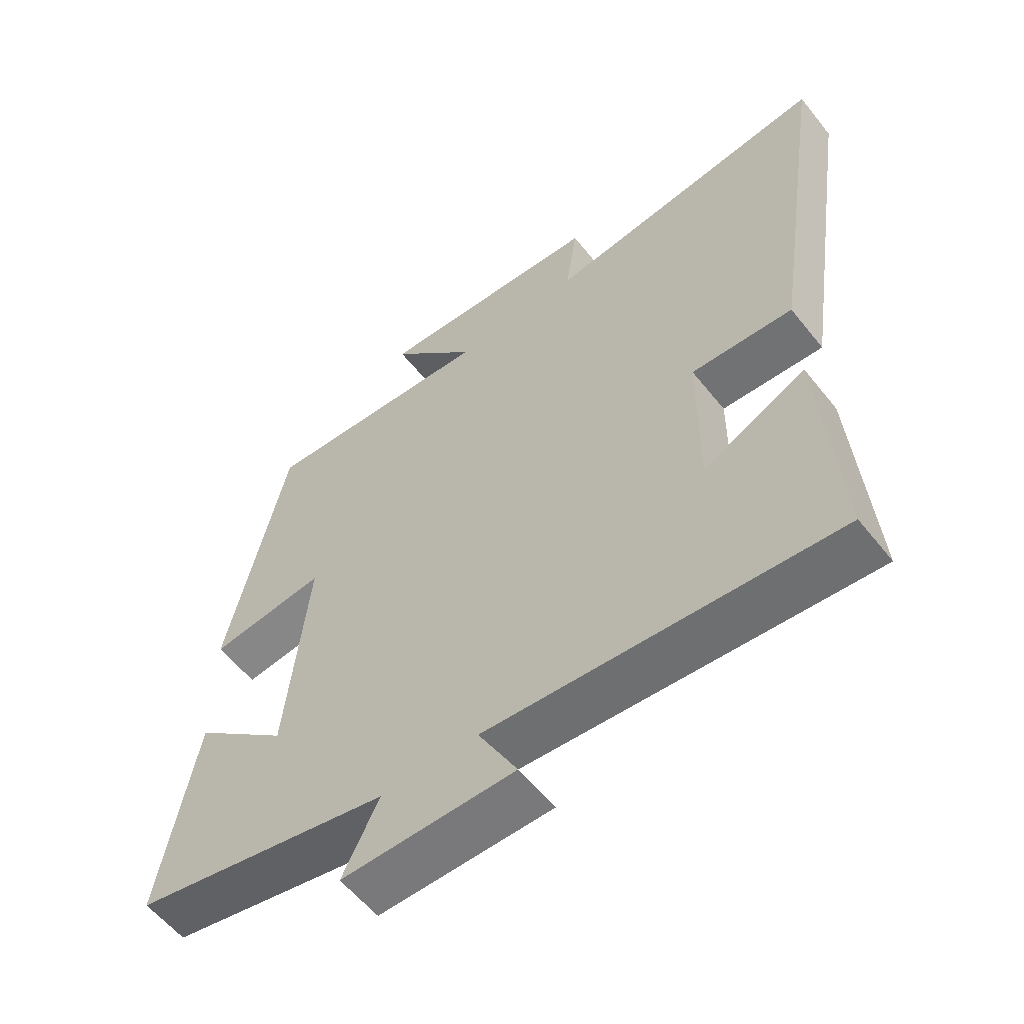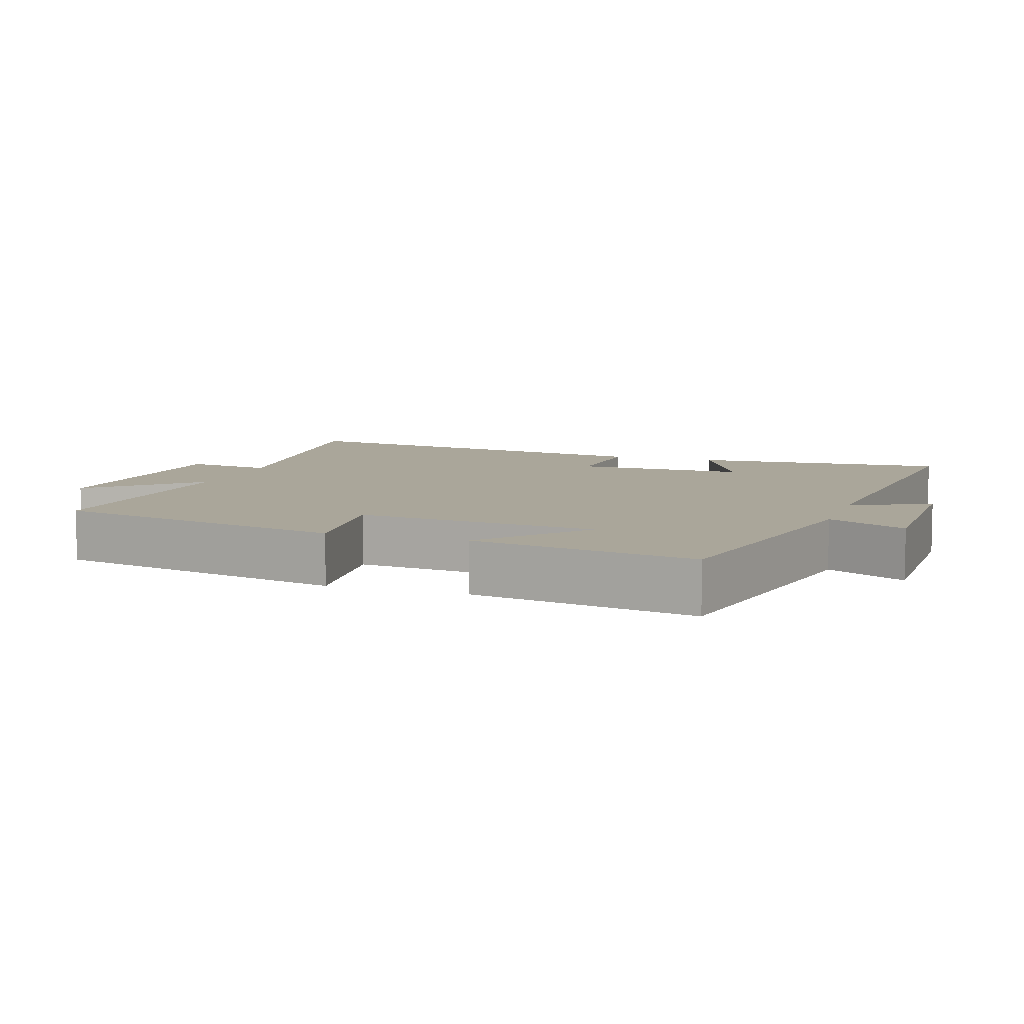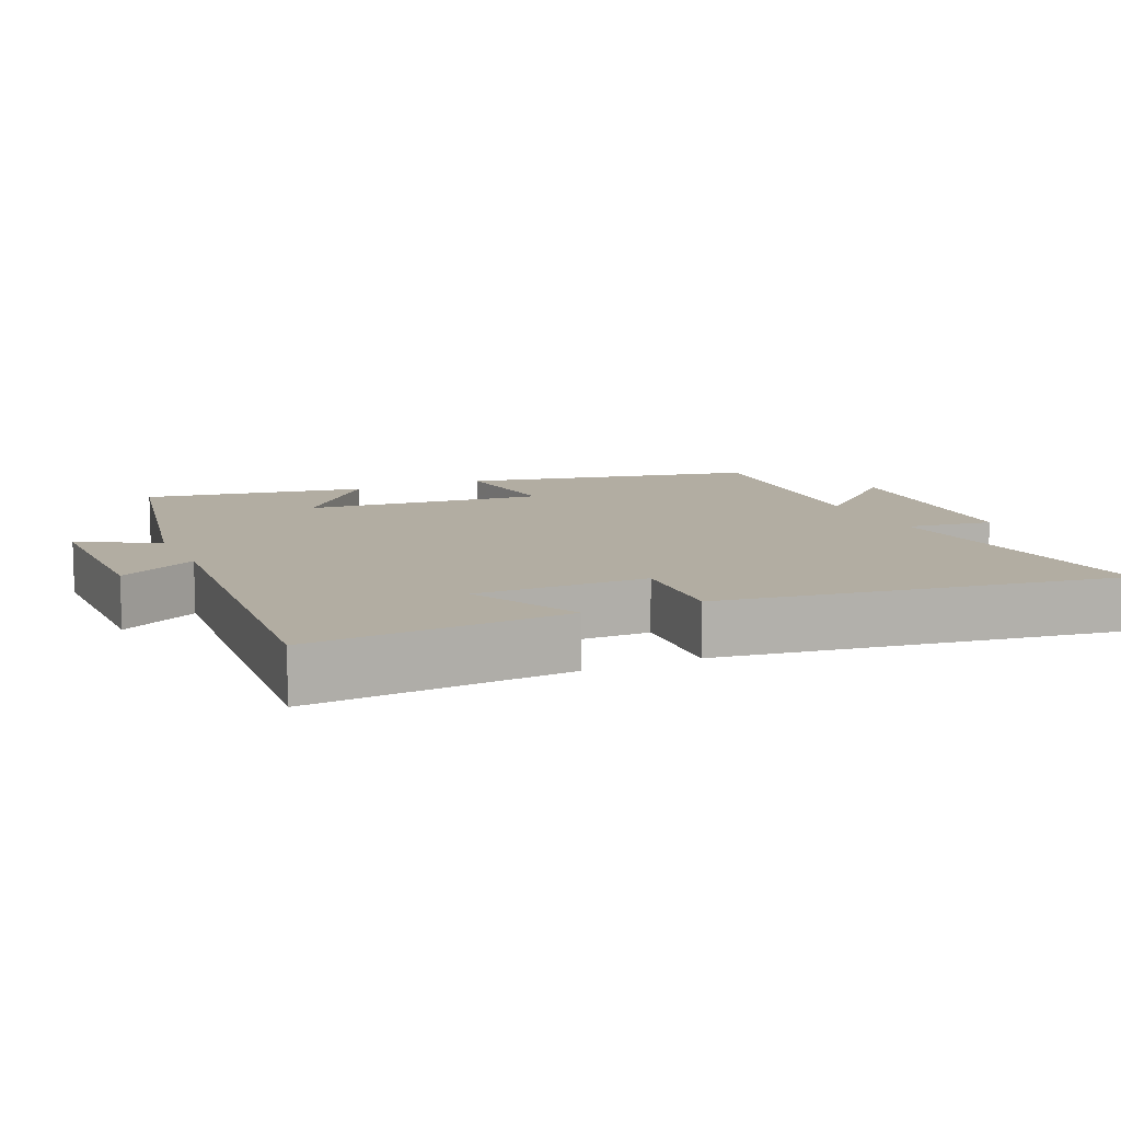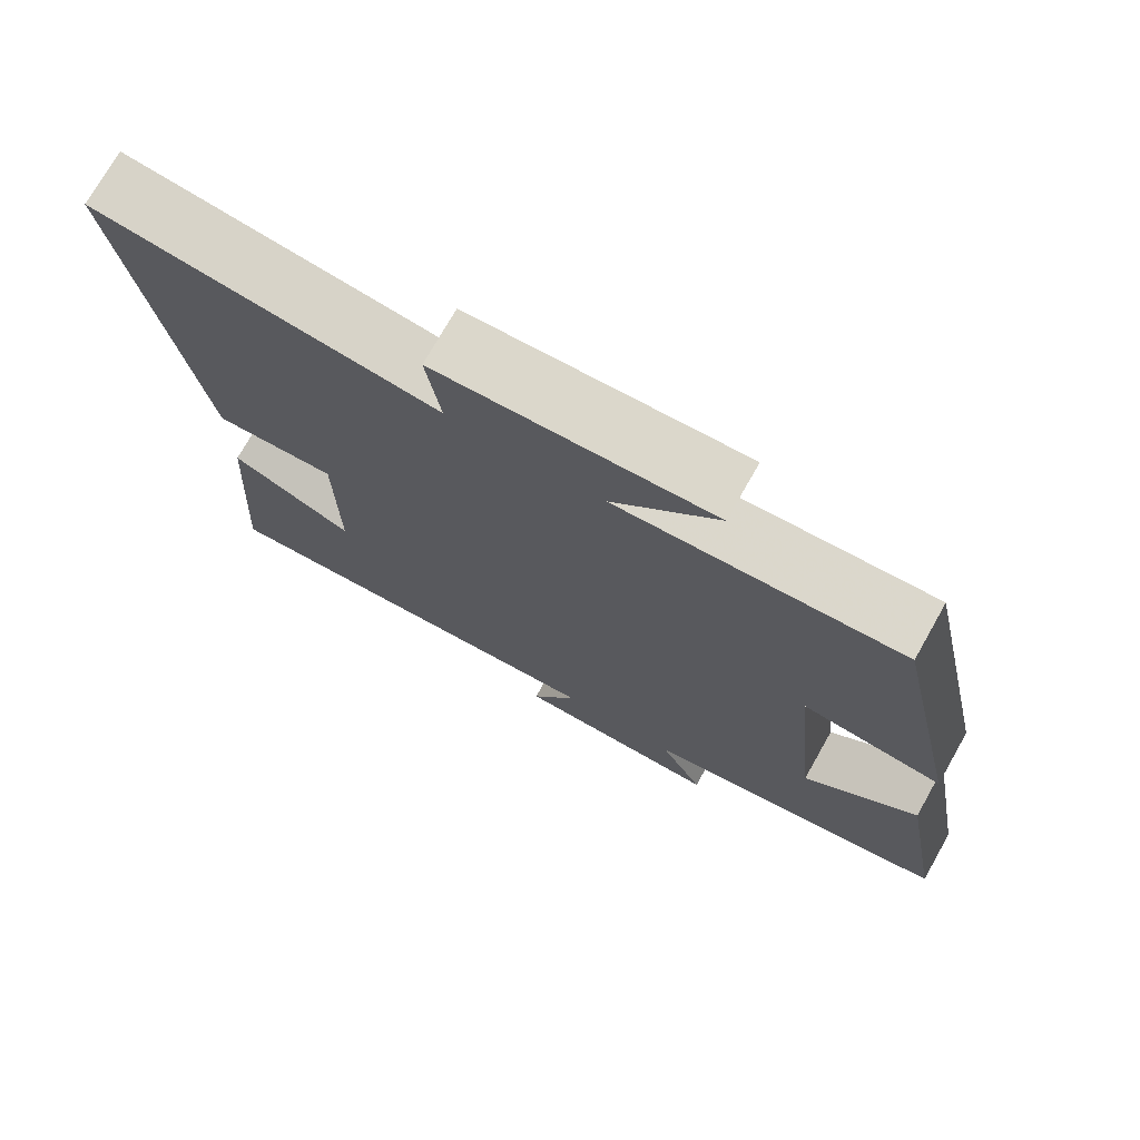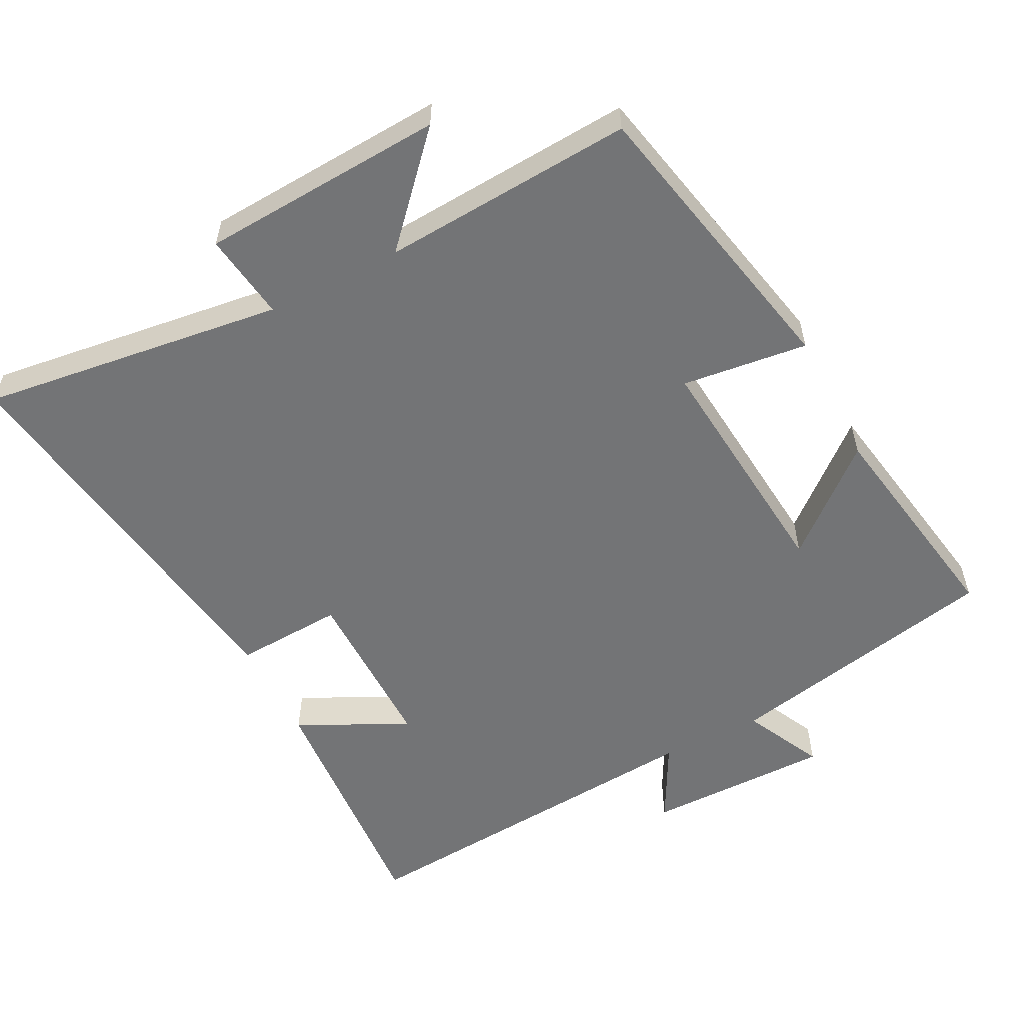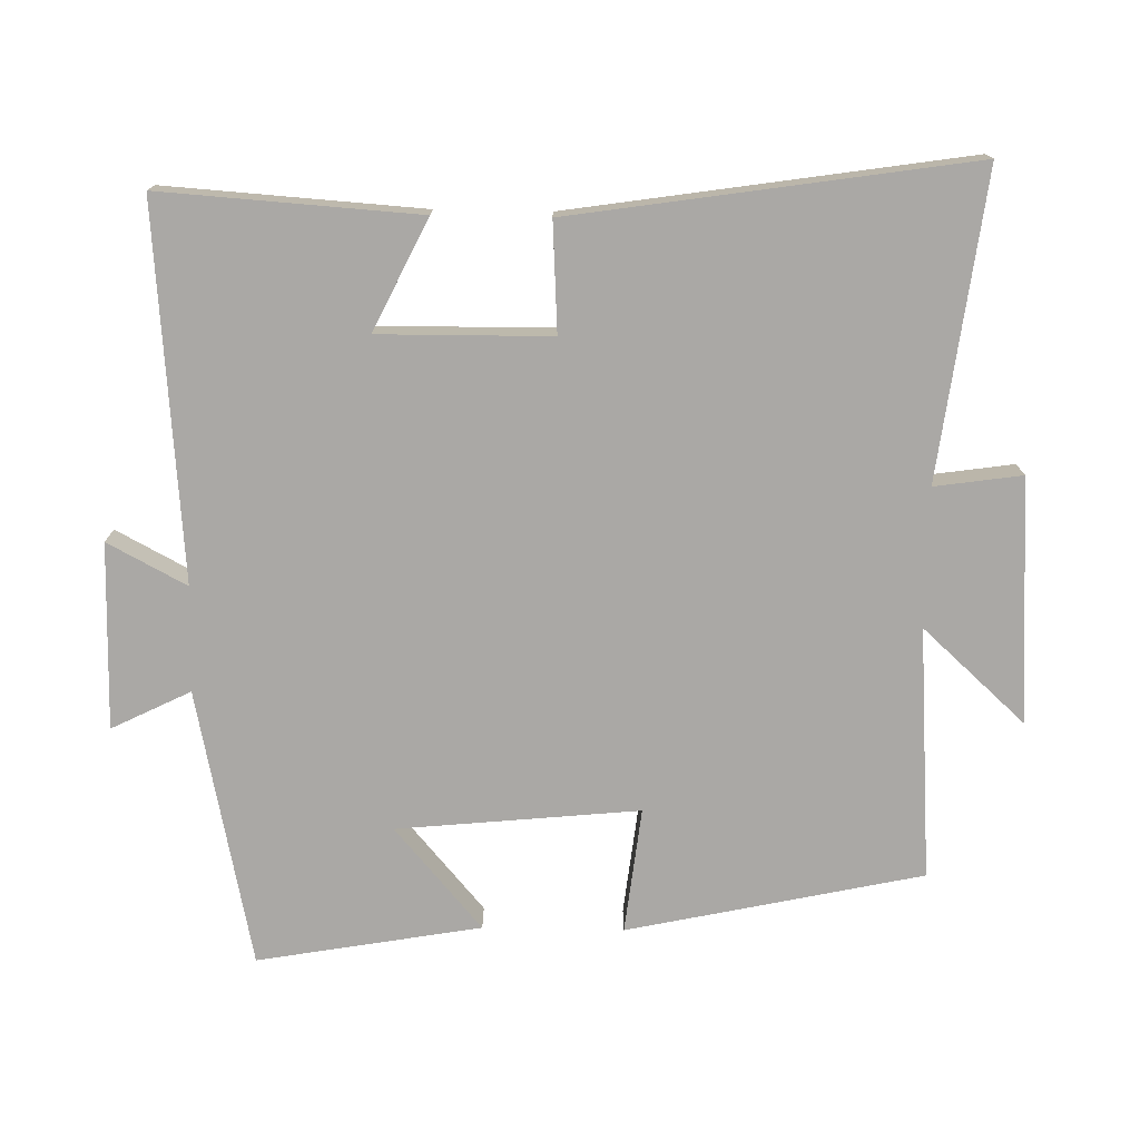
<metadata>
{"format":"obj","ext":"obj","renderer":"f3d","projection":"perspective","resolution":1024,"background":"white","views":[{"elev":-57.9,"azim":-141.8,"up":"+Z"},{"elev":7.8,"azim":108.5,"up":"+Y"},{"elev":10.6,"azim":-114.3,"up":"+Y"},{"elev":74.2,"azim":29.5,"up":"+Z"},{"elev":-56.1,"azim":27.0,"up":"+Y"},{"elev":-75.1,"azim":-91.1,"up":"+Y"}]}
</metadata>
<code>
v -0.525 0.07 -0.544
v -0.5 0.07 -0.175
v -0.342 0.07 -0.252
v -0.344 0.07 -0.006
v -0.5 0.07 -0.015
v -0.587 0.07 0.556
v -0.15 0.07 0.5
v -0.168 0.07 0.625
v 0.182 0.07 0.647
v 0.048 0.07 0.5
v 0.409 0.07 0.525
v 0.5 0.07 0.103
v 0.32 0.07 0.124
v 0.354 0.07 -0.222
v 0.5 0.07 -0.097
v 0.556 0.07 -0.417
v 0.158 0.07 -0.5
v 0.214 0.07 -0.613
v -0.052 0.07 -0.613
v 0.008 0.07 -0.5
v -0.525 0 -0.544
v -0.5 0 -0.175
v -0.342 0 -0.252
v -0.344 0 -0.006
v -0.5 0 -0.015
v -0.587 0 0.556
v -0.15 0 0.5
v -0.168 0 0.625
v 0.182 0 0.647
v 0.048 0 0.5
v 0.409 0 0.525
v 0.5 0 0.103
v 0.32 0 0.124
v 0.354 0 -0.222
v 0.5 0 -0.097
v 0.556 0 -0.417
v 0.158 0 -0.5
v 0.214 0 -0.613
v -0.052 0 -0.613
v 0.008 0 -0.5
f 17 18 19 20
f 16 17 20
f 14 15 16
f 14 16 20 1
f 10 11 12 13
f 10 13 14
f 7 8 9 10
f 7 10 14
f 4 5 6 7
f 3 4 7 14
f 1 2 3
f 1 3 14
f 40 39 38 37
f 40 37 36
f 36 35 34
f 21 40 36 34
f 33 32 31 30
f 34 33 30
f 30 29 28 27
f 34 30 27
f 27 26 25 24
f 34 27 24 23
f 23 22 21
f 34 23 21
f 1 21 22 2
f 2 22 23 3
f 3 23 24 4
f 4 24 25 5
f 5 25 26 6
f 6 26 27 7
f 7 27 28 8
f 8 28 29 9
f 9 29 30 10
f 10 30 31 11
f 11 31 32 12
f 12 32 33 13
f 13 33 34 14
f 14 34 35 15
f 15 35 36 16
f 16 36 37 17
f 17 37 38 18
f 18 38 39 19
f 19 39 40 20
f 20 40 21 1

</code>
